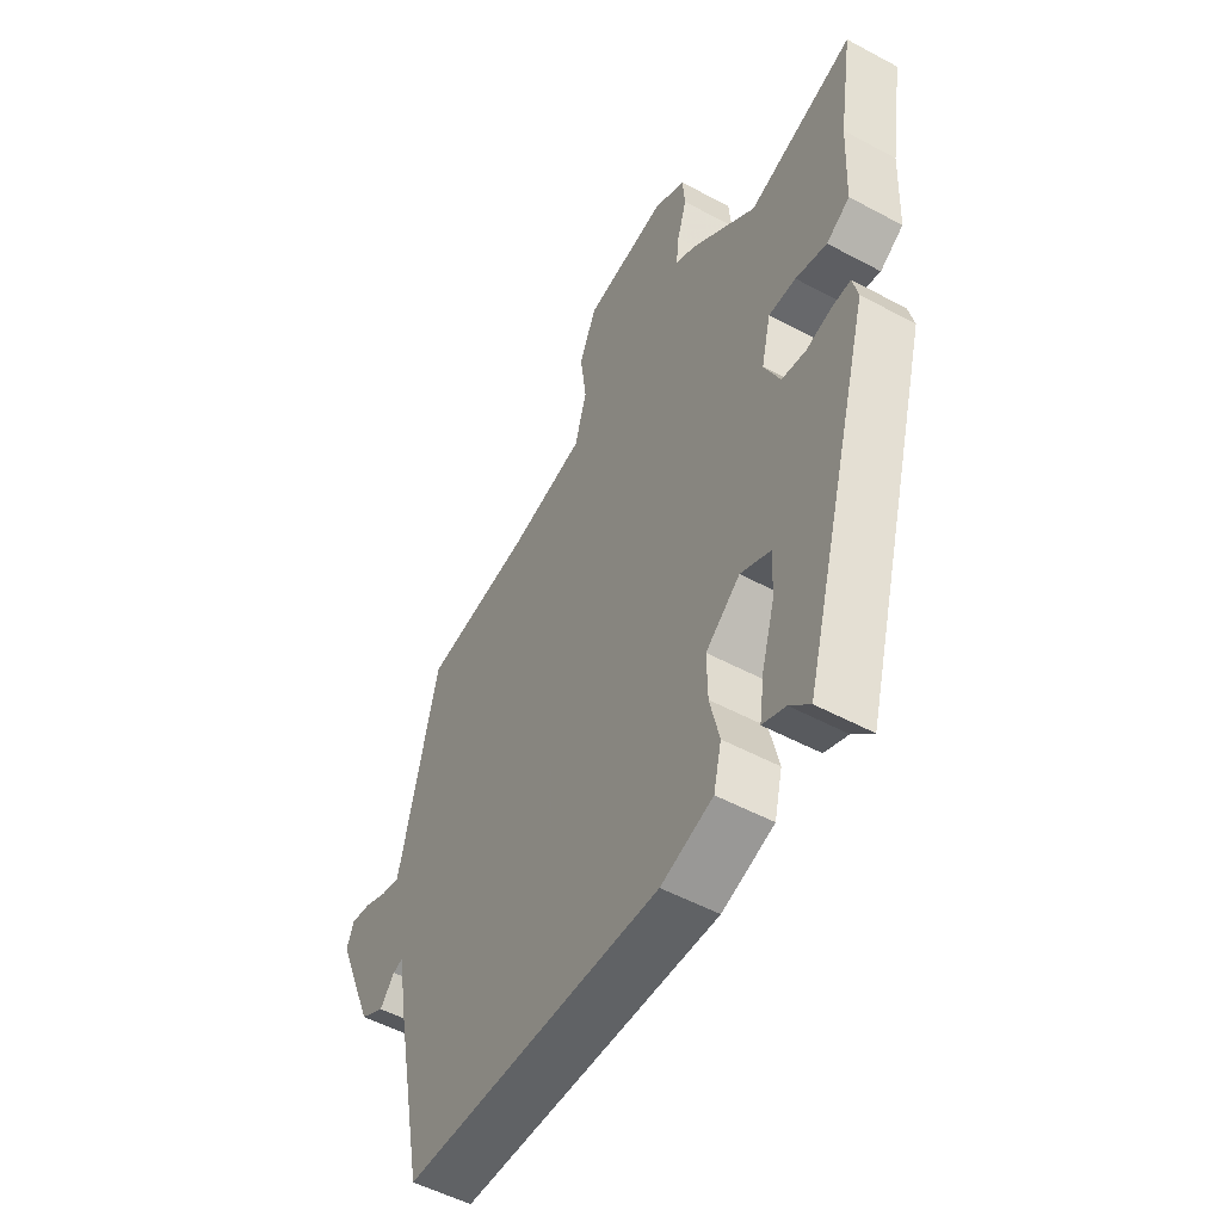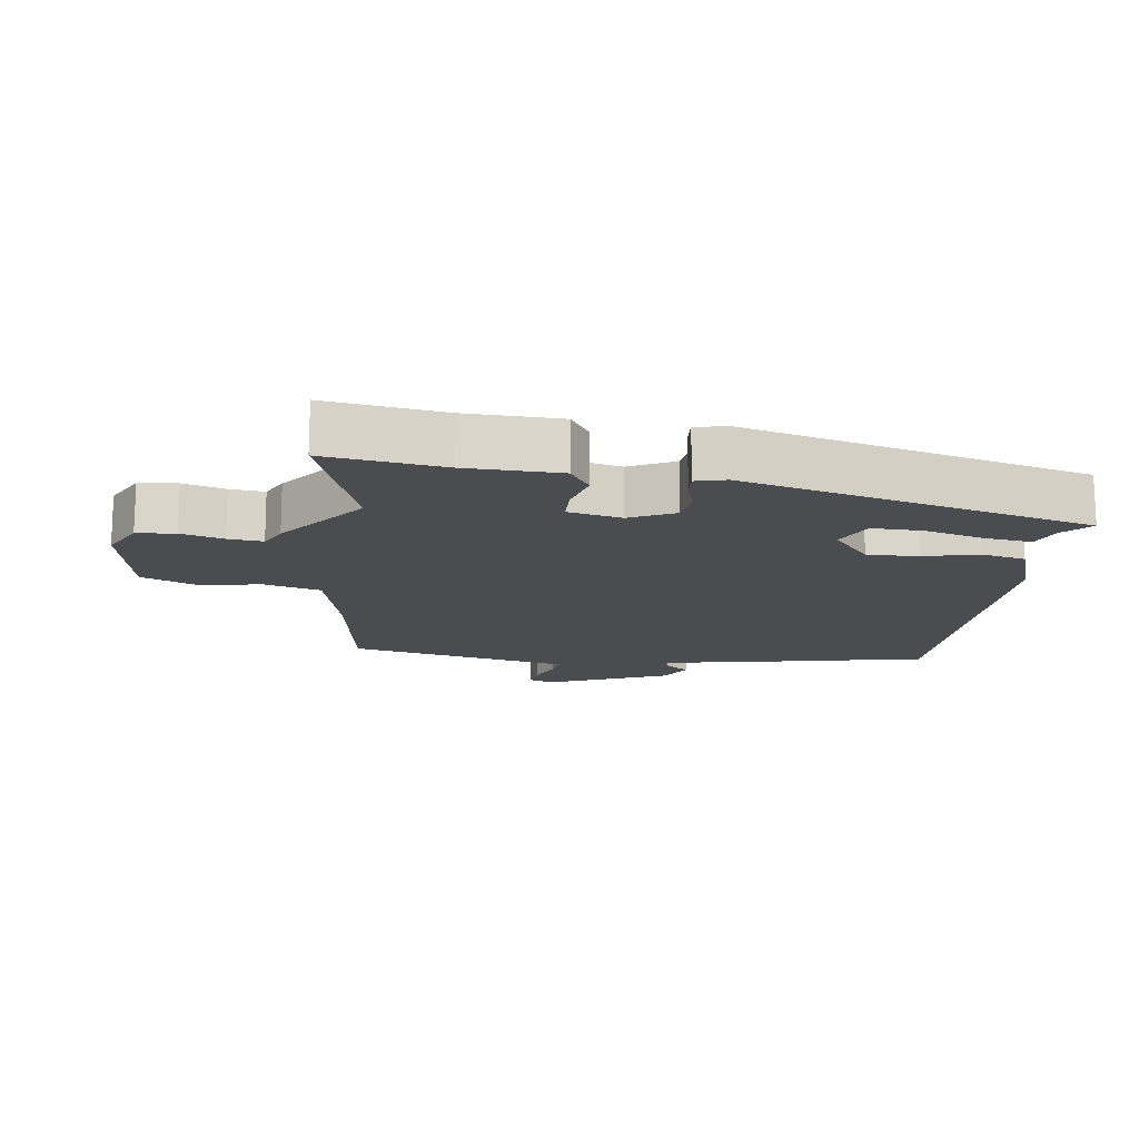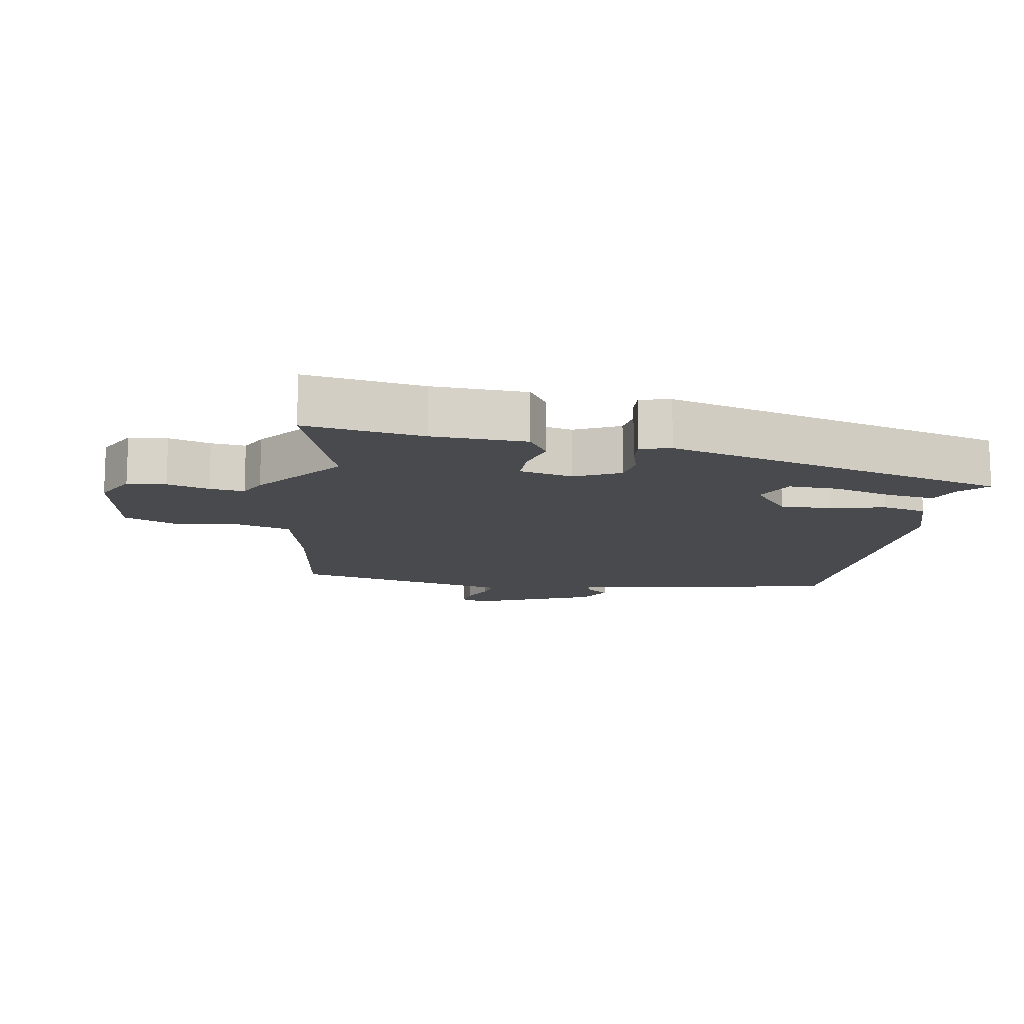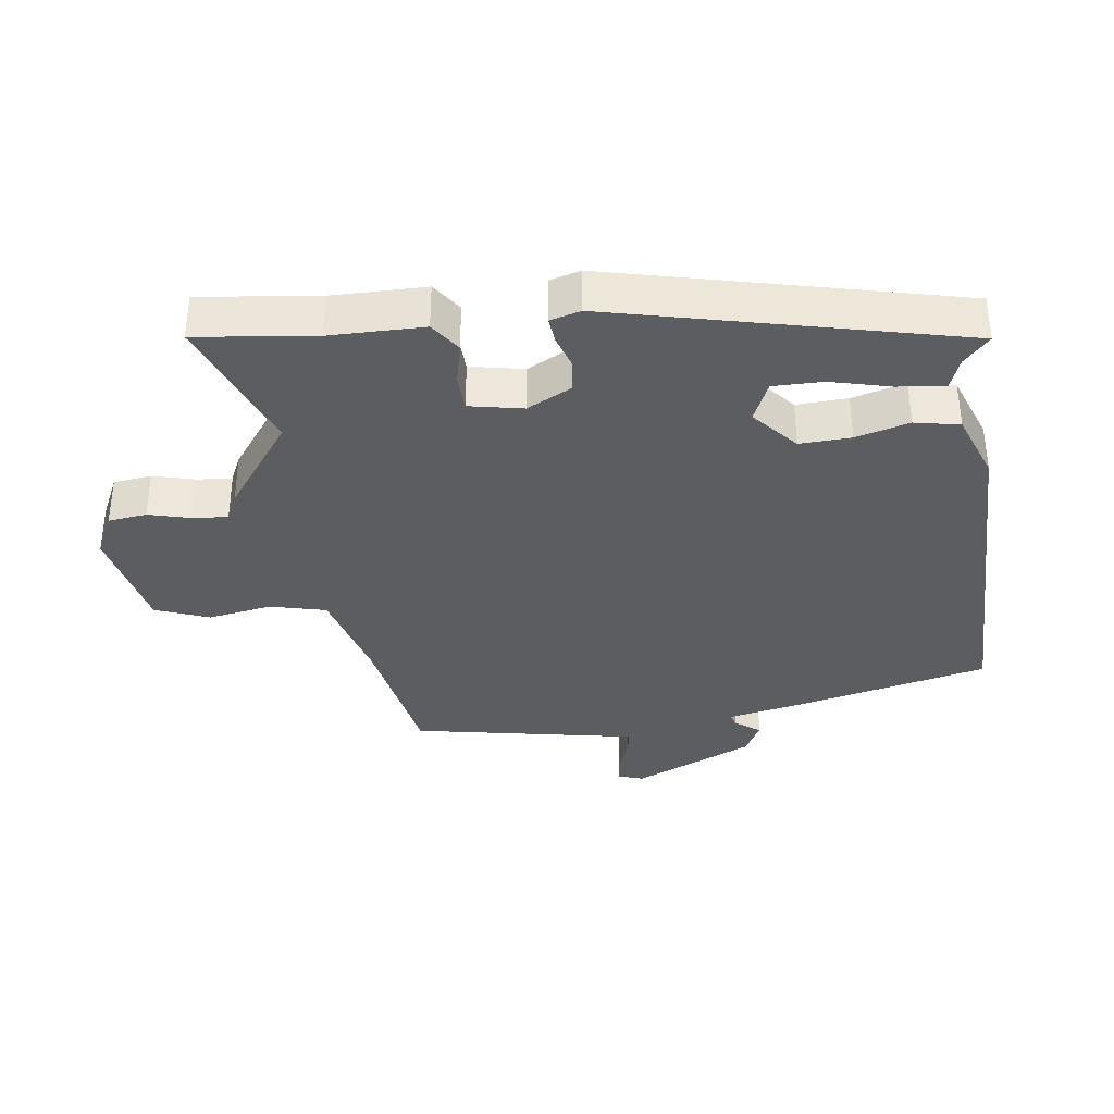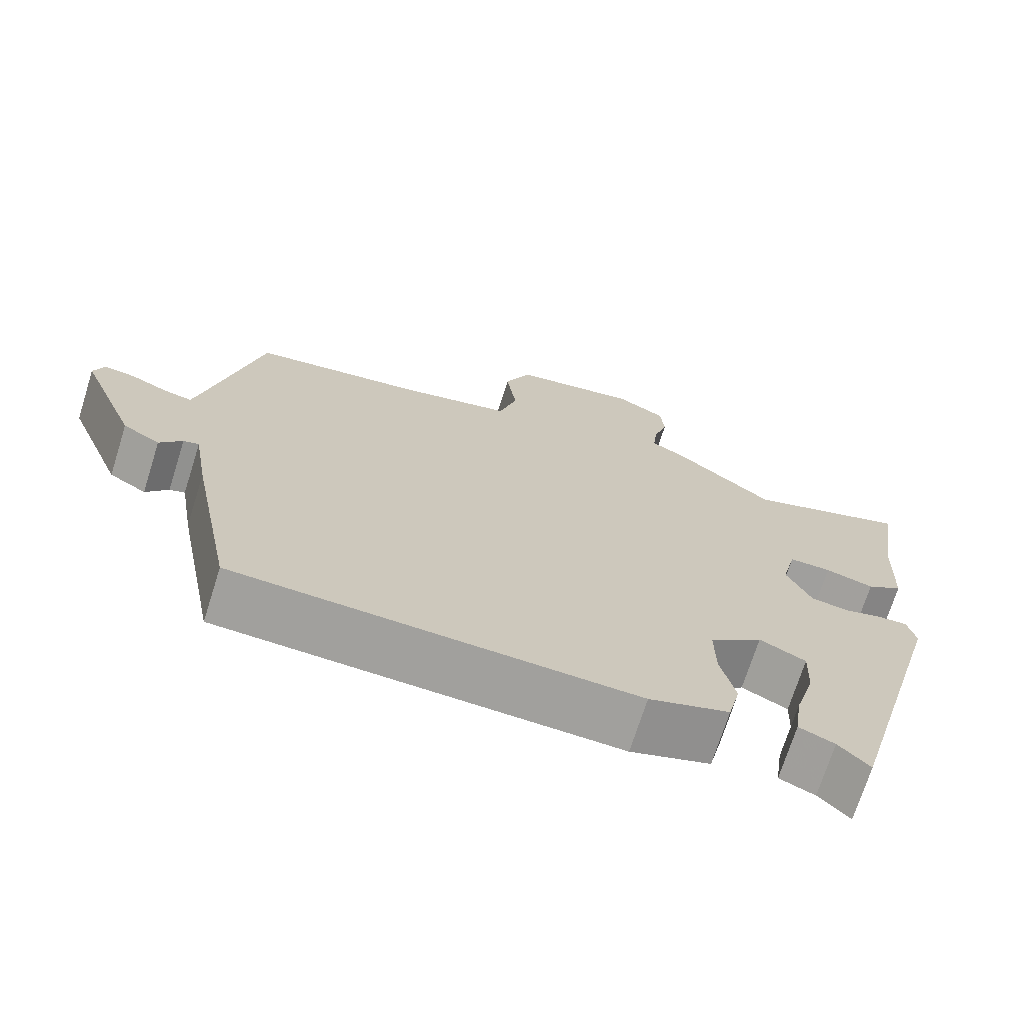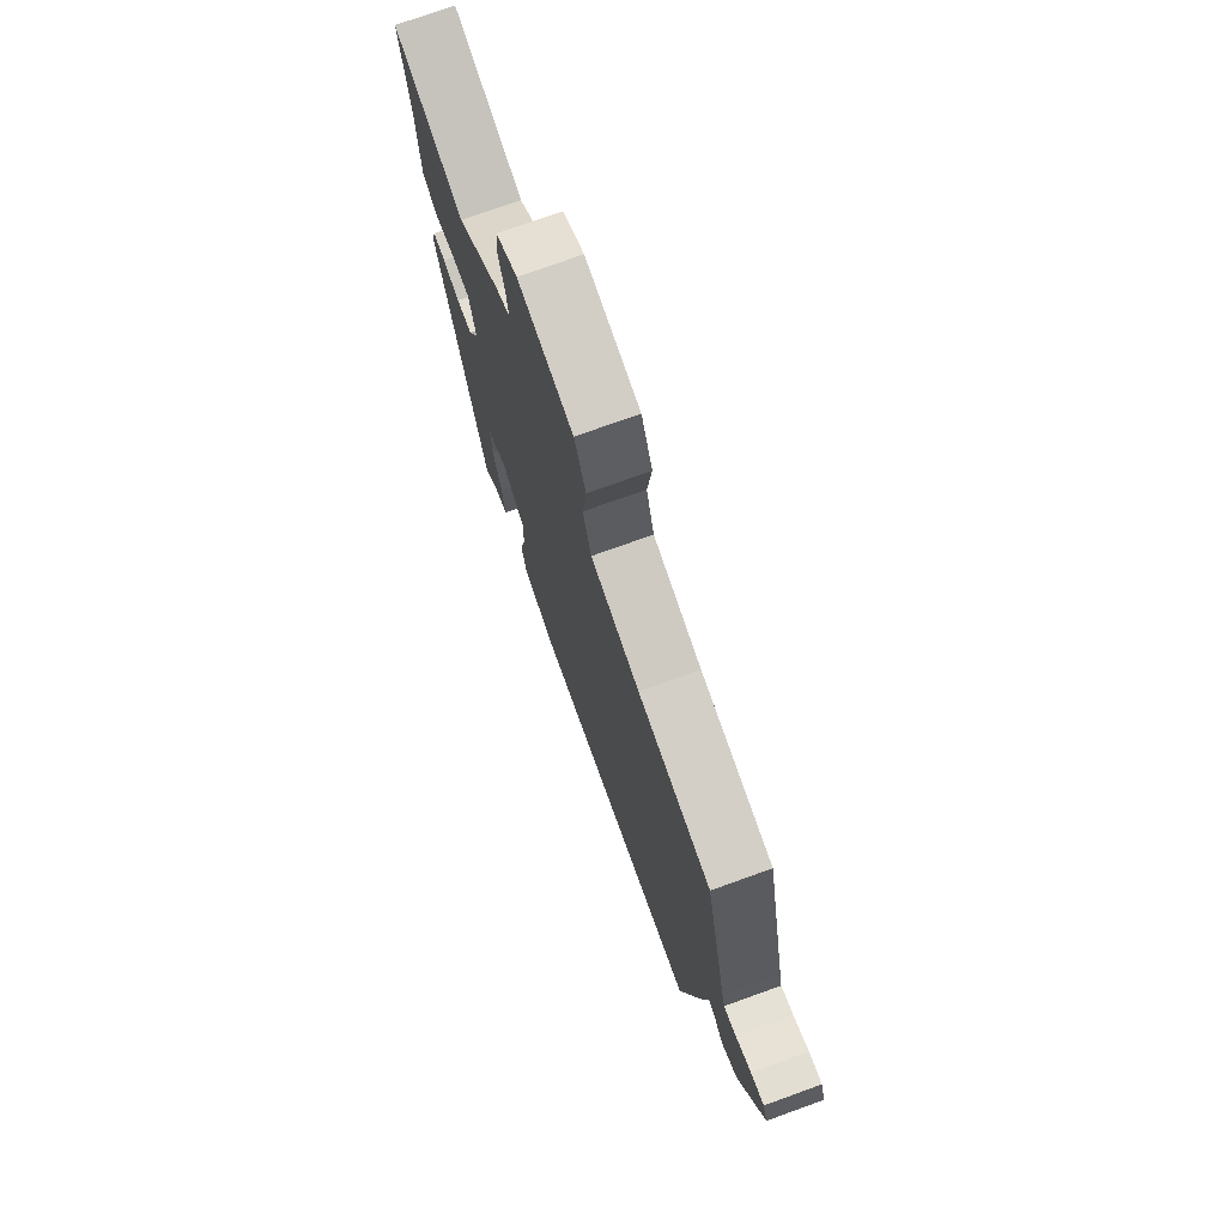
<metadata>
{"format":"obj","ext":"obj","renderer":"f3d","projection":"perspective","resolution":1024,"background":"white","views":[{"elev":-52.4,"azim":59.9,"up":"+Z"},{"elev":-15.1,"azim":83.2,"up":"+Y"},{"elev":-12.9,"azim":80.8,"up":"+Y"},{"elev":-35.8,"azim":99.7,"up":"+Y"},{"elev":-71.3,"azim":-17.5,"up":"+Z"},{"elev":74.2,"azim":-109.8,"up":"+Z"}]}
</metadata>
<code>
v 0.356 0.07 -0.521
v 0.316 0.07 -0.481
v 0.27 0.07 -0.462
v 0.28 0.07 -0.391
v 0.306 0.07 -0.302
v 0.309 0.07 -0.227
v 0.249 0.07 -0.198
v 0.18 0.07 -0.253
v 0.181 0.07 -0.33
v 0.2 0.07 -0.411
v 0.184 0.07 -0.478
v 0.08 0.07 -0.512
v -0.437 0.07 -0.493
v -0.494 0.07 -0.2
v -0.513 0.07 -0.086
v -0.533 0.07 -0.092
v -0.562 0.07 -0.128
v -0.61 0.07 -0.1
v -0.685 0.07 0.084
v -0.671 0.07 0.121
v -0.631 0.07 0.115
v -0.584 0.07 0.094
v -0.547 0.07 0.086
v -0.539 0.07 0.118
v -0.47 0.07 0.421
v -0.251 0.07 0.452
v -0.104 0.07 0.486
v -0.08 0.07 0.569
v -0.093 0.07 0.666
v -0.059 0.07 0.745
v 0.106 0.07 0.773
v 0.17 0.07 0.739
v 0.175 0.07 0.681
v 0.156 0.07 0.618
v 0.15 0.07 0.566
v 0.191 0.07 0.545
v 0.323 0.07 0.44
v 0.536 0.07 0.512
v 0.508 0.07 0.335
v 0.502 0.07 0.194
v 0.455 0.07 0.164
v 0.392 0.07 0.181
v 0.337 0.07 0.181
v 0.318 0.07 0.101
v 0.35 0.07 0.033
v 0.399 0.07 0.025
v 0.45 0.07 0.039
v 0.488 0.07 0.041
v 0.499 0.07 -0.005
v 0.356 0 -0.521
v 0.316 0 -0.481
v 0.27 0 -0.462
v 0.28 0 -0.391
v 0.306 0 -0.302
v 0.309 0 -0.227
v 0.249 0 -0.198
v 0.18 0 -0.253
v 0.181 0 -0.33
v 0.2 0 -0.411
v 0.184 0 -0.478
v 0.08 0 -0.512
v -0.437 0 -0.493
v -0.494 0 -0.2
v -0.513 0 -0.086
v -0.533 0 -0.092
v -0.562 0 -0.128
v -0.61 0 -0.1
v -0.685 0 0.084
v -0.671 0 0.121
v -0.631 0 0.115
v -0.584 0 0.094
v -0.547 0 0.086
v -0.539 0 0.118
v -0.47 0 0.421
v -0.251 0 0.452
v -0.104 0 0.486
v -0.08 0 0.569
v -0.093 0 0.666
v -0.059 0 0.745
v 0.106 0 0.773
v 0.17 0 0.739
v 0.175 0 0.681
v 0.156 0 0.618
v 0.15 0 0.566
v 0.191 0 0.545
v 0.323 0 0.44
v 0.536 0 0.512
v 0.508 0 0.335
v 0.502 0 0.194
v 0.455 0 0.164
v 0.392 0 0.181
v 0.337 0 0.181
v 0.318 0 0.101
v 0.35 0 0.033
v 0.399 0 0.025
v 0.45 0 0.039
v 0.488 0 0.041
v 0.499 0 -0.005
f 49 1 2
f 48 49 2
f 47 48 2
f 46 47 2
f 45 46 2
f 44 45 2
f 39 40 41 42
f 39 42 43
f 38 39 43
f 37 38 43
f 37 43 44
f 36 37 44
f 35 36 44
f 32 33 34
f 31 32 34
f 30 31 34
f 29 30 34
f 28 29 34
f 27 28 34 35
f 24 25 26
f 23 24 26 27
f 20 21 22
f 19 20 22
f 18 19 22
f 17 18 22
f 16 17 22
f 15 16 22 23
f 13 14 15
f 12 13 15
f 11 12 15
f 10 11 15
f 9 10 15
f 23 27 35
f 15 23 35
f 9 15 35
f 8 9 35
f 2 3 4 5
f 2 5 6
f 44 2 6
f 7 8 35 44
f 6 7 44
f 51 50 98
f 51 98 97
f 51 97 96
f 51 96 95
f 51 95 94
f 51 94 93
f 91 90 89 88
f 92 91 88
f 92 88 87
f 92 87 86
f 93 92 86
f 93 86 85
f 93 85 84
f 83 82 81
f 83 81 80
f 83 80 79
f 83 79 78
f 83 78 77
f 84 83 77 76
f 75 74 73
f 76 75 73 72
f 71 70 69
f 71 69 68
f 71 68 67
f 71 67 66
f 71 66 65
f 72 71 65 64
f 64 63 62
f 64 62 61
f 64 61 60
f 64 60 59
f 64 59 58
f 84 76 72
f 84 72 64
f 84 64 58
f 84 58 57
f 54 53 52 51
f 55 54 51
f 55 51 93
f 93 84 57 56
f 93 56 55
f 1 50 51 2
f 2 51 52 3
f 3 52 53 4
f 4 53 54 5
f 5 54 55 6
f 6 55 56 7
f 7 56 57 8
f 8 57 58 9
f 9 58 59 10
f 10 59 60 11
f 11 60 61 12
f 12 61 62 13
f 13 62 63 14
f 14 63 64 15
f 15 64 65 16
f 16 65 66 17
f 17 66 67 18
f 18 67 68 19
f 19 68 69 20
f 20 69 70 21
f 21 70 71 22
f 22 71 72 23
f 23 72 73 24
f 24 73 74 25
f 25 74 75 26
f 26 75 76 27
f 27 76 77 28
f 28 77 78 29
f 29 78 79 30
f 30 79 80 31
f 31 80 81 32
f 32 81 82 33
f 33 82 83 34
f 34 83 84 35
f 35 84 85 36
f 36 85 86 37
f 37 86 87 38
f 38 87 88 39
f 39 88 89 40
f 40 89 90 41
f 41 90 91 42
f 42 91 92 43
f 43 92 93 44
f 44 93 94 45
f 45 94 95 46
f 46 95 96 47
f 47 96 97 48
f 48 97 98 49
f 49 98 50 1

</code>
